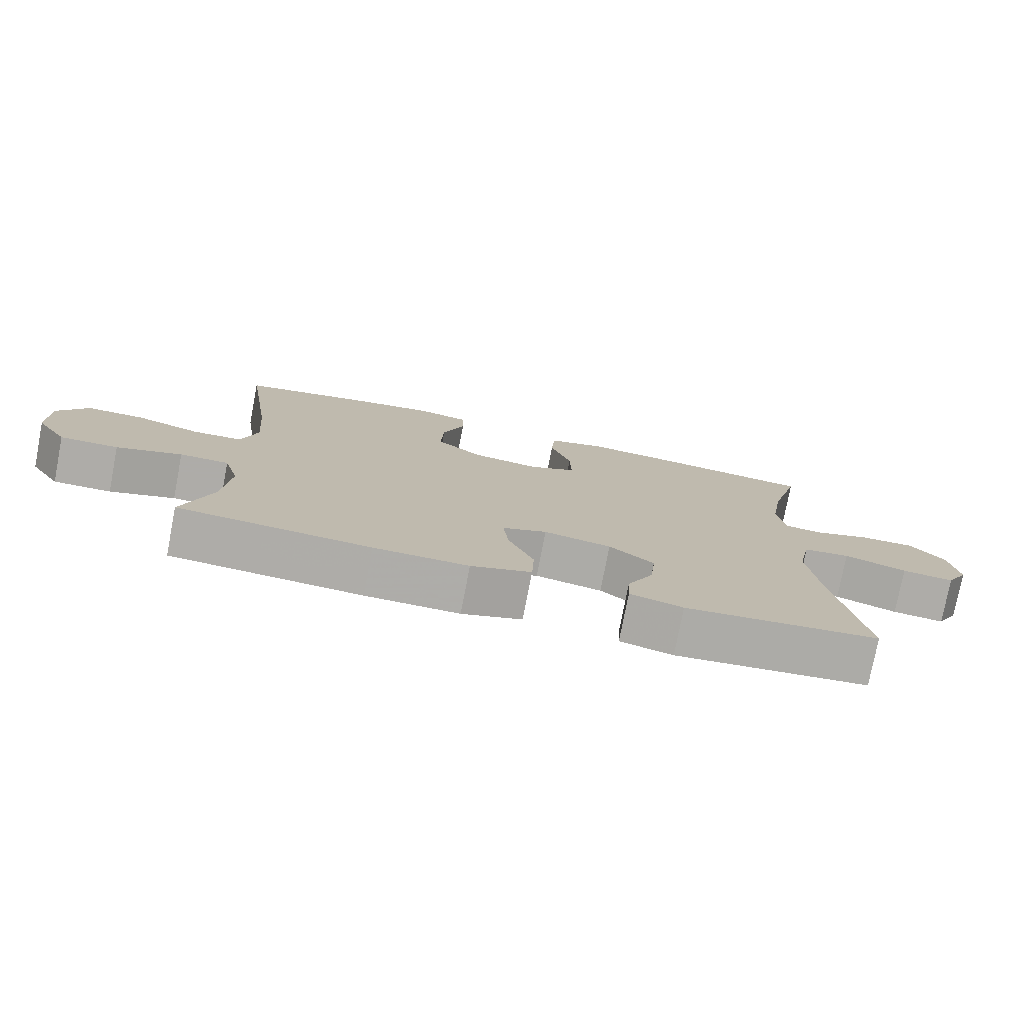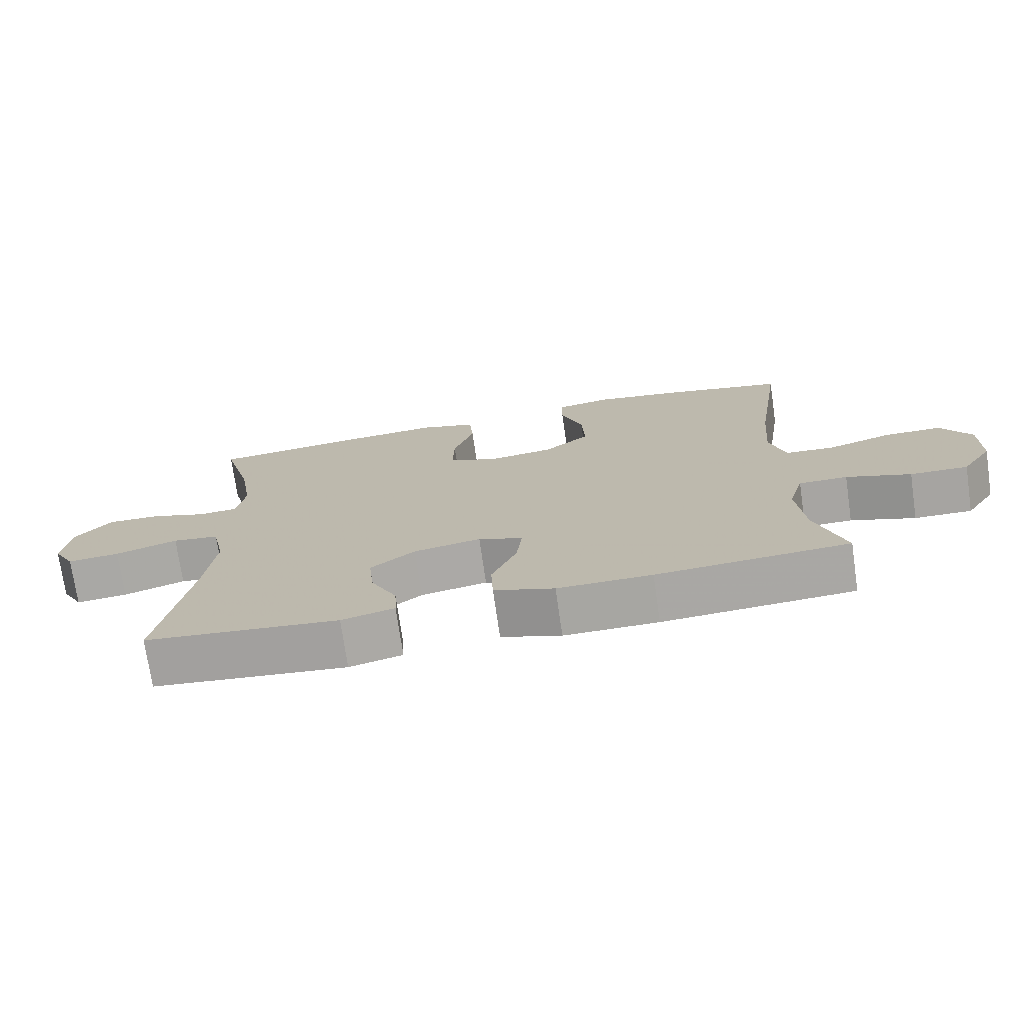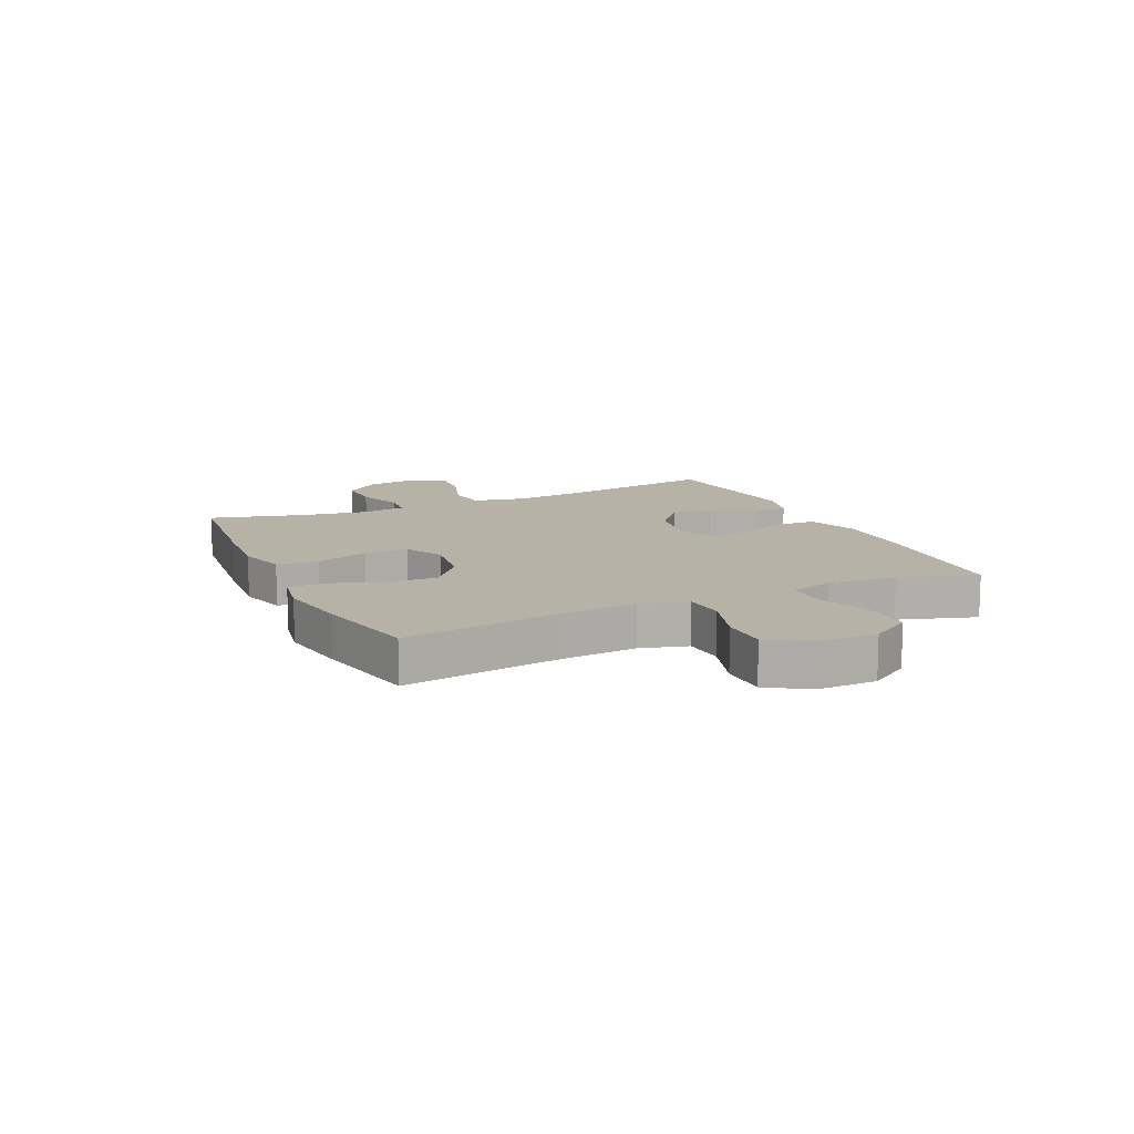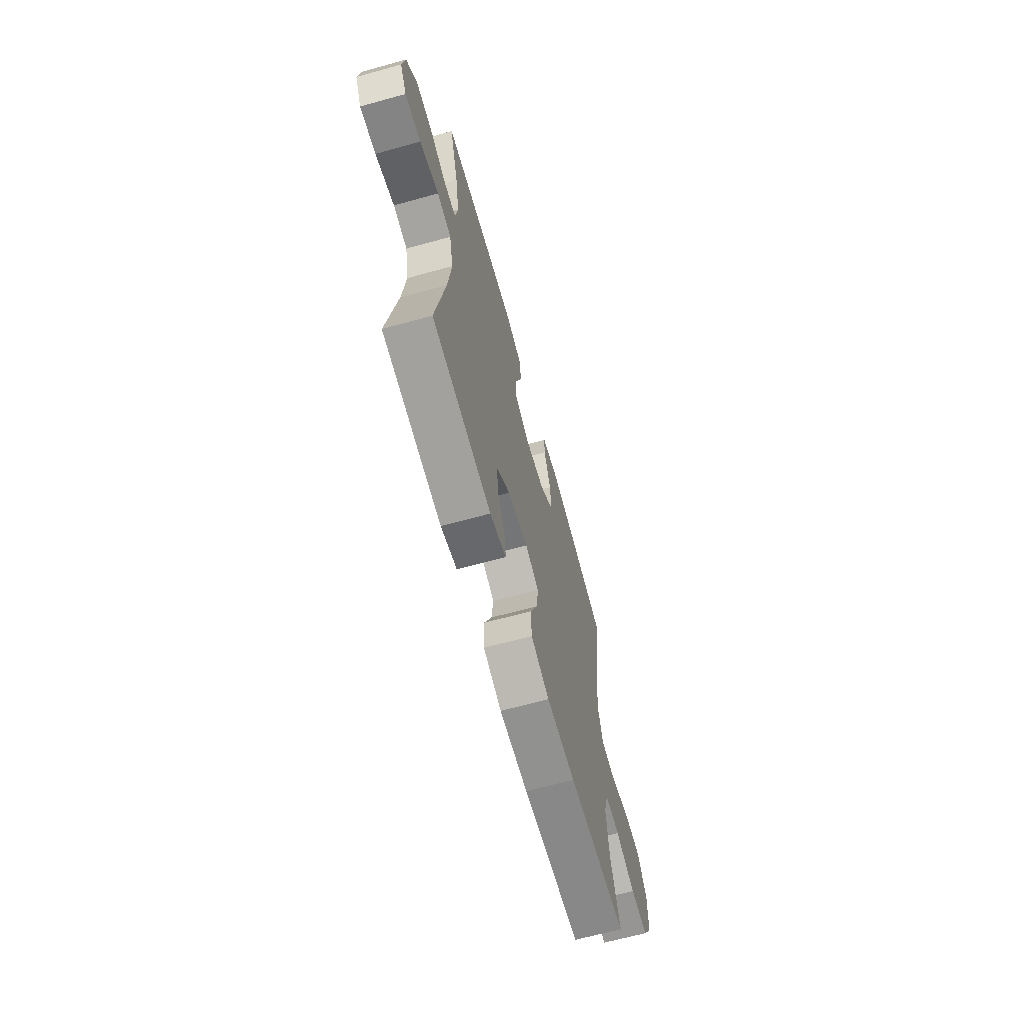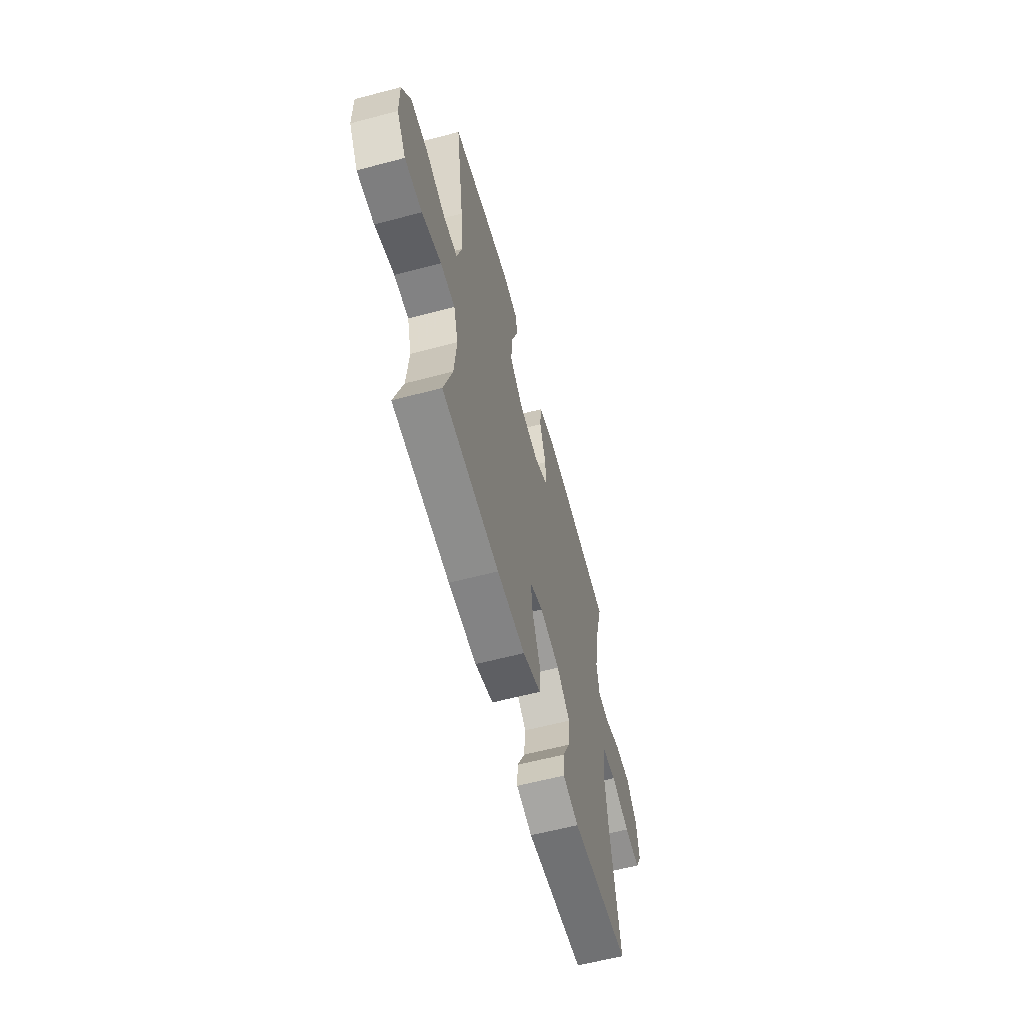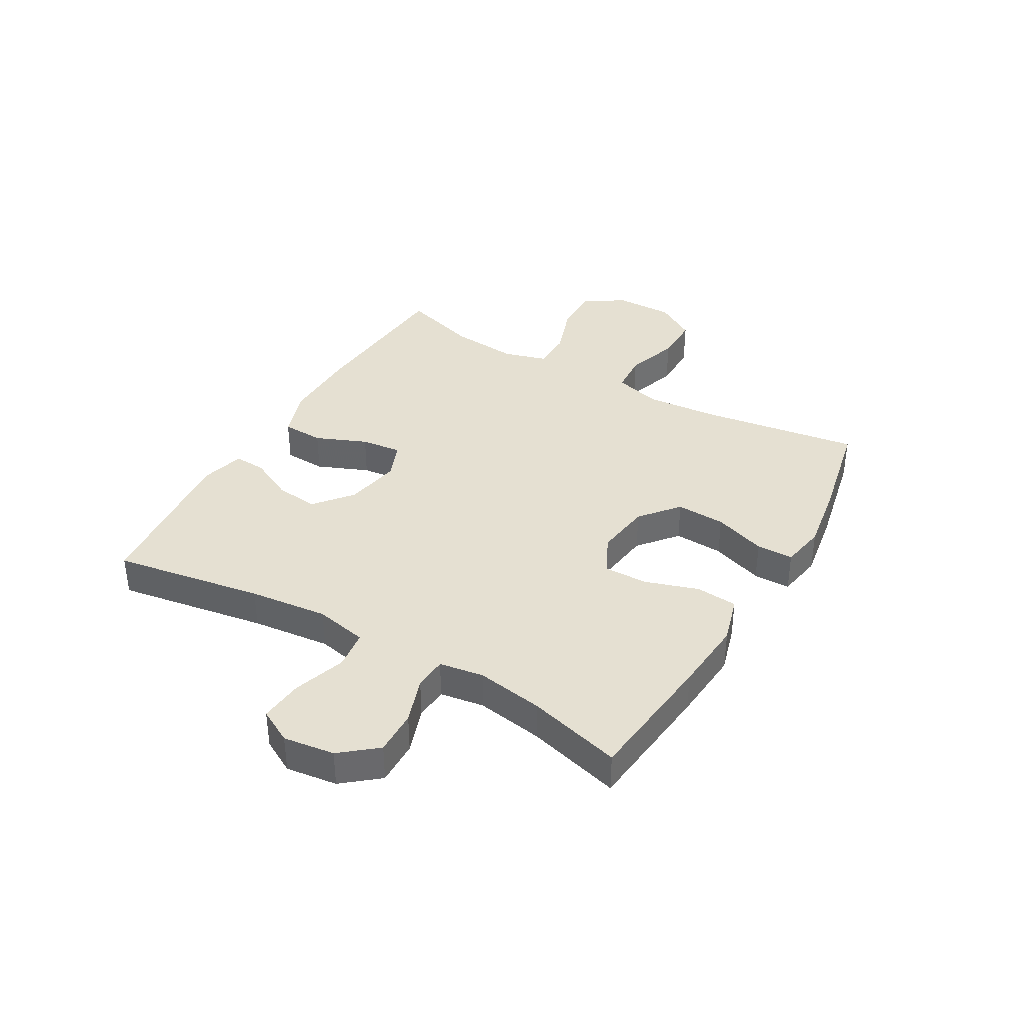
<metadata>
{"format":"obj","ext":"obj","renderer":"f3d","projection":"perspective","resolution":1024,"background":"white","views":[{"elev":-77.0,"azim":169.1,"up":"+Z"},{"elev":-73.9,"azim":8.2,"up":"+Z"},{"elev":12.2,"azim":65.3,"up":"+Y"},{"elev":-66.3,"azim":-74.5,"up":"+Z"},{"elev":-60.8,"azim":105.1,"up":"+Z"},{"elev":37.6,"azim":-59.9,"up":"+Y"}]}
</metadata>
<code>
v -0.5 0.07 0.5
v -0.265 0.07 0.525
v -0.138 0.07 0.535
v -0.055 0.07 0.511
v -0.049 0.07 0.439
v -0.079 0.07 0.347
v -0.081 0.07 0.27
v -0.013 0.07 0.236
v 0.085 0.07 0.249
v 0.152 0.07 0.304
v 0.148 0.07 0.39
v 0.116 0.07 0.481
v 0.117 0.07 0.545
v 0.195 0.07 0.559
v 0.317 0.07 0.539
v 0.5 0.07 0.5
v 0.459 0.07 0.222
v 0.449 0.07 0.096
v 0.472 0.07 0.014
v 0.543 0.07 0.009
v 0.637 0.07 0.039
v 0.72 0.07 0.039
v 0.764 0.07 -0.032
v 0.763 0.07 -0.134
v 0.718 0.07 -0.205
v 0.634 0.07 -0.203
v 0.54 0.07 -0.17
v 0.469 0.07 -0.17
v 0.447 0.07 -0.246
v 0.458 0.07 -0.365
v 0.5 0.07 -0.5
v 0.221 0.07 -0.519
v 0.084 0.07 -0.52
v -0.004 0.07 -0.49
v -0.007 0.07 -0.417
v 0.03 0.07 -0.328
v 0.038 0.07 -0.257
v -0.027 0.07 -0.231
v -0.125 0.07 -0.249
v -0.19 0.07 -0.302
v -0.182 0.07 -0.377
v -0.144 0.07 -0.454
v -0.141 0.07 -0.51
v -0.218 0.07 -0.53
v -0.5 0.07 -0.5
v -0.457 0.07 -0.24
v -0.442 0.07 -0.103
v -0.461 0.07 -0.012
v -0.529 0.07 -0.003
v -0.62 0.07 -0.033
v -0.696 0.07 -0.04
v -0.728 0.07 0.019
v -0.716 0.07 0.108
v -0.665 0.07 0.17
v -0.587 0.07 0.168
v -0.506 0.07 0.14
v -0.449 0.07 0.144
v -0.437 0.07 0.221
v -0.456 0.07 0.337
v -0.5 0 0.5
v -0.265 0 0.525
v -0.138 0 0.535
v -0.055 0 0.511
v -0.049 0 0.439
v -0.079 0 0.347
v -0.081 0 0.27
v -0.013 0 0.236
v 0.085 0 0.249
v 0.152 0 0.304
v 0.148 0 0.39
v 0.116 0 0.481
v 0.117 0 0.545
v 0.195 0 0.559
v 0.317 0 0.539
v 0.5 0 0.5
v 0.459 0 0.222
v 0.449 0 0.096
v 0.472 0 0.014
v 0.543 0 0.009
v 0.637 0 0.039
v 0.72 0 0.039
v 0.764 0 -0.032
v 0.763 0 -0.134
v 0.718 0 -0.205
v 0.634 0 -0.203
v 0.54 0 -0.17
v 0.469 0 -0.17
v 0.447 0 -0.246
v 0.458 0 -0.365
v 0.5 0 -0.5
v 0.221 0 -0.519
v 0.084 0 -0.52
v -0.004 0 -0.49
v -0.007 0 -0.417
v 0.03 0 -0.328
v 0.038 0 -0.257
v -0.027 0 -0.231
v -0.125 0 -0.249
v -0.19 0 -0.302
v -0.182 0 -0.377
v -0.144 0 -0.454
v -0.141 0 -0.51
v -0.218 0 -0.53
v -0.5 0 -0.5
v -0.457 0 -0.24
v -0.442 0 -0.103
v -0.461 0 -0.012
v -0.529 0 -0.003
v -0.62 0 -0.033
v -0.696 0 -0.04
v -0.728 0 0.019
v -0.716 0 0.108
v -0.665 0 0.17
v -0.587 0 0.168
v -0.506 0 0.14
v -0.449 0 0.144
v -0.437 0 0.221
v -0.456 0 0.337
f 54 55 56
f 53 54 56
f 52 53 56
f 51 52 56
f 50 51 56
f 49 50 56
f 48 49 56 57
f 47 48 57 58
f 44 45 46
f 43 44 46
f 42 43 46
f 41 42 46
f 40 41 46 47
f 39 40 47 58
f 34 35 36
f 33 34 36
f 32 33 36
f 31 32 36
f 30 31 36
f 29 30 36 37
f 28 29 37 38
f 25 26 27
f 24 25 27
f 23 24 27
f 22 23 27
f 21 22 27
f 20 21 27
f 19 20 27 28
f 18 19 28 38
f 15 16 17
f 14 15 17
f 13 14 17
f 12 13 17
f 11 12 17
f 10 11 17 18
f 18 38 39
f 10 18 39
f 9 10 39
f 4 5 6
f 3 4 6
f 2 3 6
f 1 2 6
f 59 1 6
f 59 6 7
f 58 59 7 8
f 39 58 8
f 8 9 39
f 115 114 113
f 115 113 112
f 115 112 111
f 115 111 110
f 115 110 109
f 115 109 108
f 116 115 108 107
f 117 116 107 106
f 105 104 103
f 105 103 102
f 105 102 101
f 105 101 100
f 106 105 100 99
f 117 106 99 98
f 95 94 93
f 95 93 92
f 95 92 91
f 95 91 90
f 95 90 89
f 96 95 89 88
f 97 96 88 87
f 86 85 84
f 86 84 83
f 86 83 82
f 86 82 81
f 86 81 80
f 86 80 79
f 87 86 79 78
f 97 87 78 77
f 76 75 74
f 76 74 73
f 76 73 72
f 76 72 71
f 76 71 70
f 77 76 70 69
f 98 97 77
f 98 77 69
f 98 69 68
f 65 64 63
f 65 63 62
f 65 62 61
f 65 61 60
f 65 60 118
f 66 65 118
f 67 66 118 117
f 67 117 98
f 98 68 67
f 1 60 61 2
f 2 61 62 3
f 3 62 63 4
f 4 63 64 5
f 5 64 65 6
f 6 65 66 7
f 7 66 67 8
f 8 67 68 9
f 9 68 69 10
f 10 69 70 11
f 11 70 71 12
f 12 71 72 13
f 13 72 73 14
f 14 73 74 15
f 15 74 75 16
f 16 75 76 17
f 17 76 77 18
f 18 77 78 19
f 19 78 79 20
f 20 79 80 21
f 21 80 81 22
f 22 81 82 23
f 23 82 83 24
f 24 83 84 25
f 25 84 85 26
f 26 85 86 27
f 27 86 87 28
f 28 87 88 29
f 29 88 89 30
f 30 89 90 31
f 31 90 91 32
f 32 91 92 33
f 33 92 93 34
f 34 93 94 35
f 35 94 95 36
f 36 95 96 37
f 37 96 97 38
f 38 97 98 39
f 39 98 99 40
f 40 99 100 41
f 41 100 101 42
f 42 101 102 43
f 43 102 103 44
f 44 103 104 45
f 45 104 105 46
f 46 105 106 47
f 47 106 107 48
f 48 107 108 49
f 49 108 109 50
f 50 109 110 51
f 51 110 111 52
f 52 111 112 53
f 53 112 113 54
f 54 113 114 55
f 55 114 115 56
f 56 115 116 57
f 57 116 117 58
f 58 117 118 59
f 59 118 60 1

</code>
